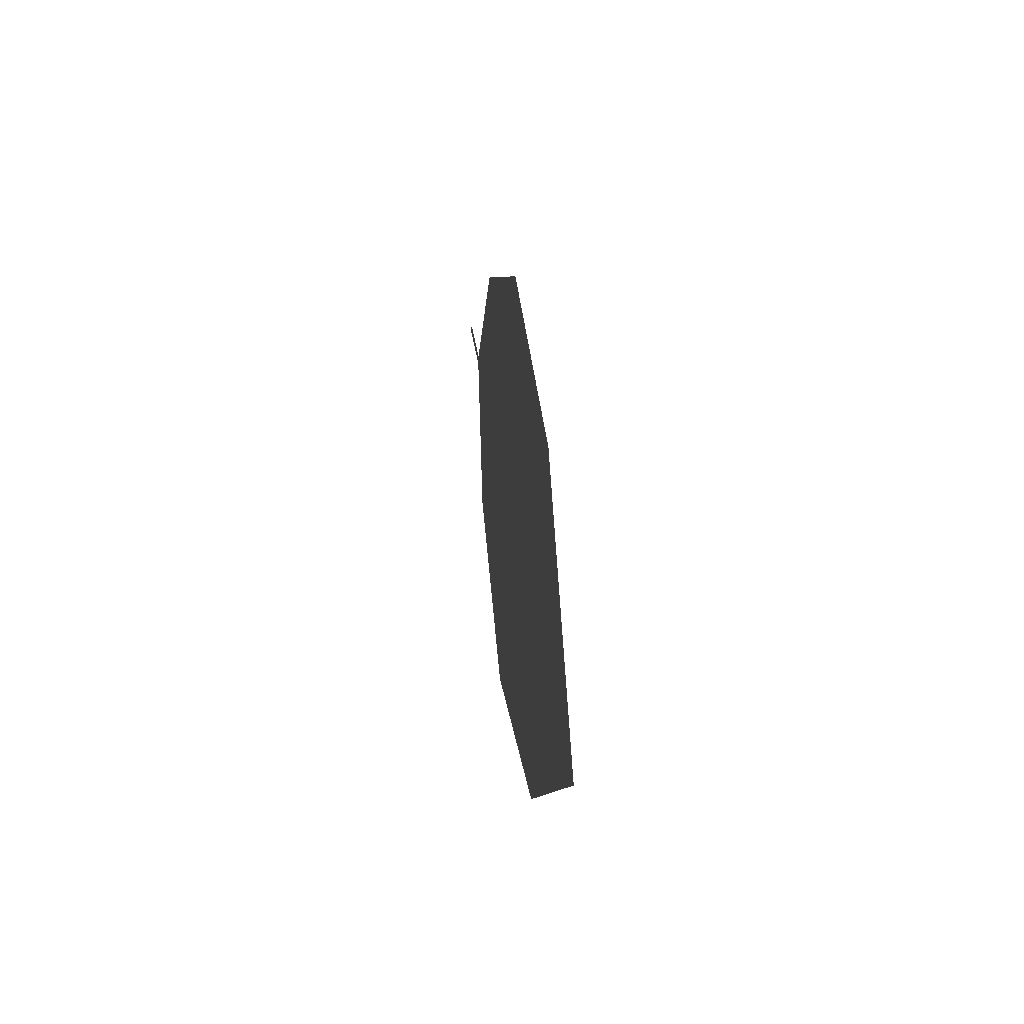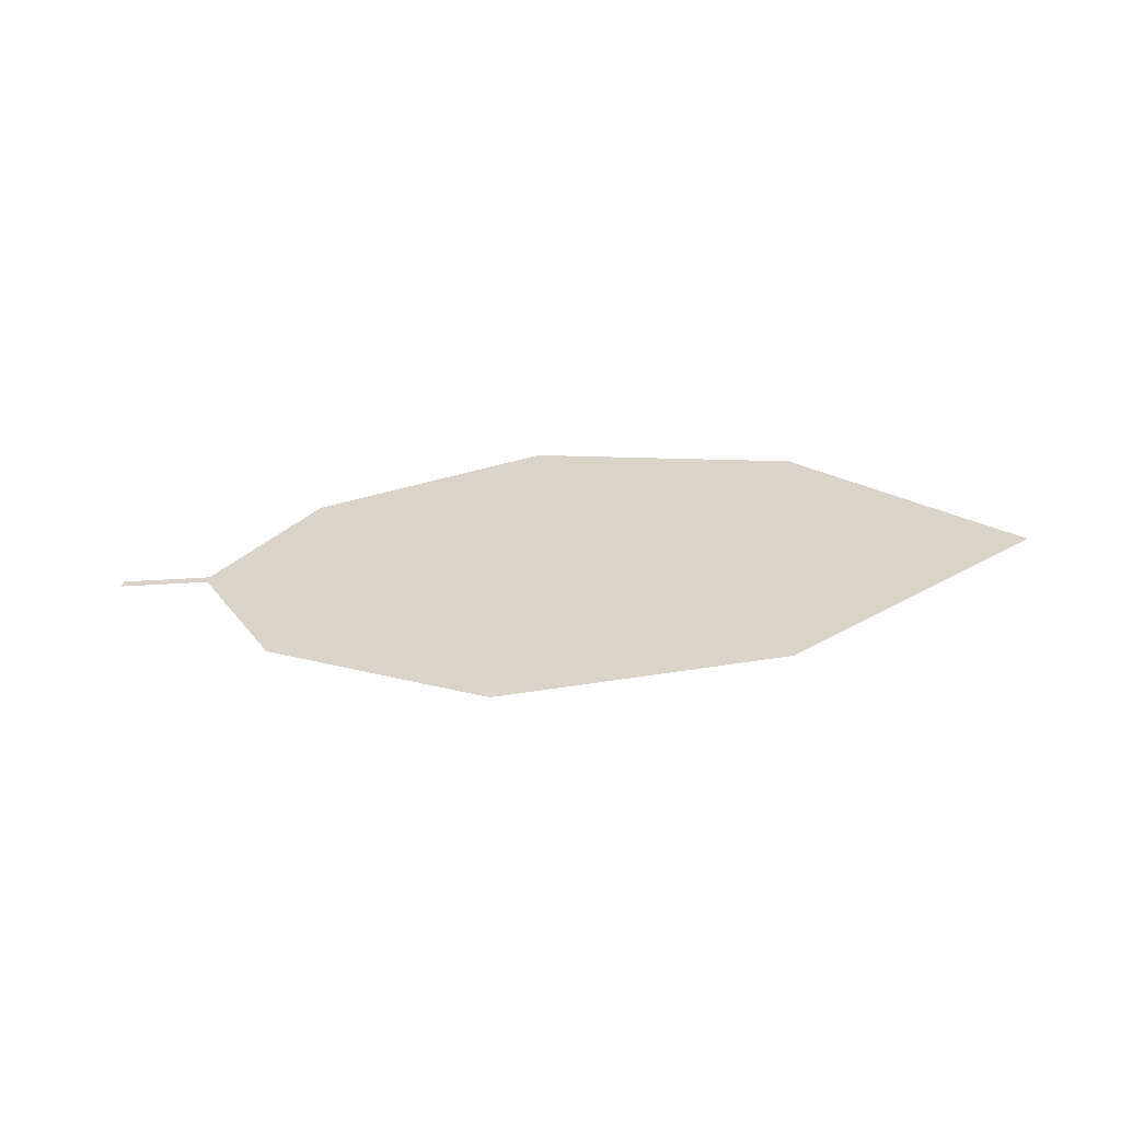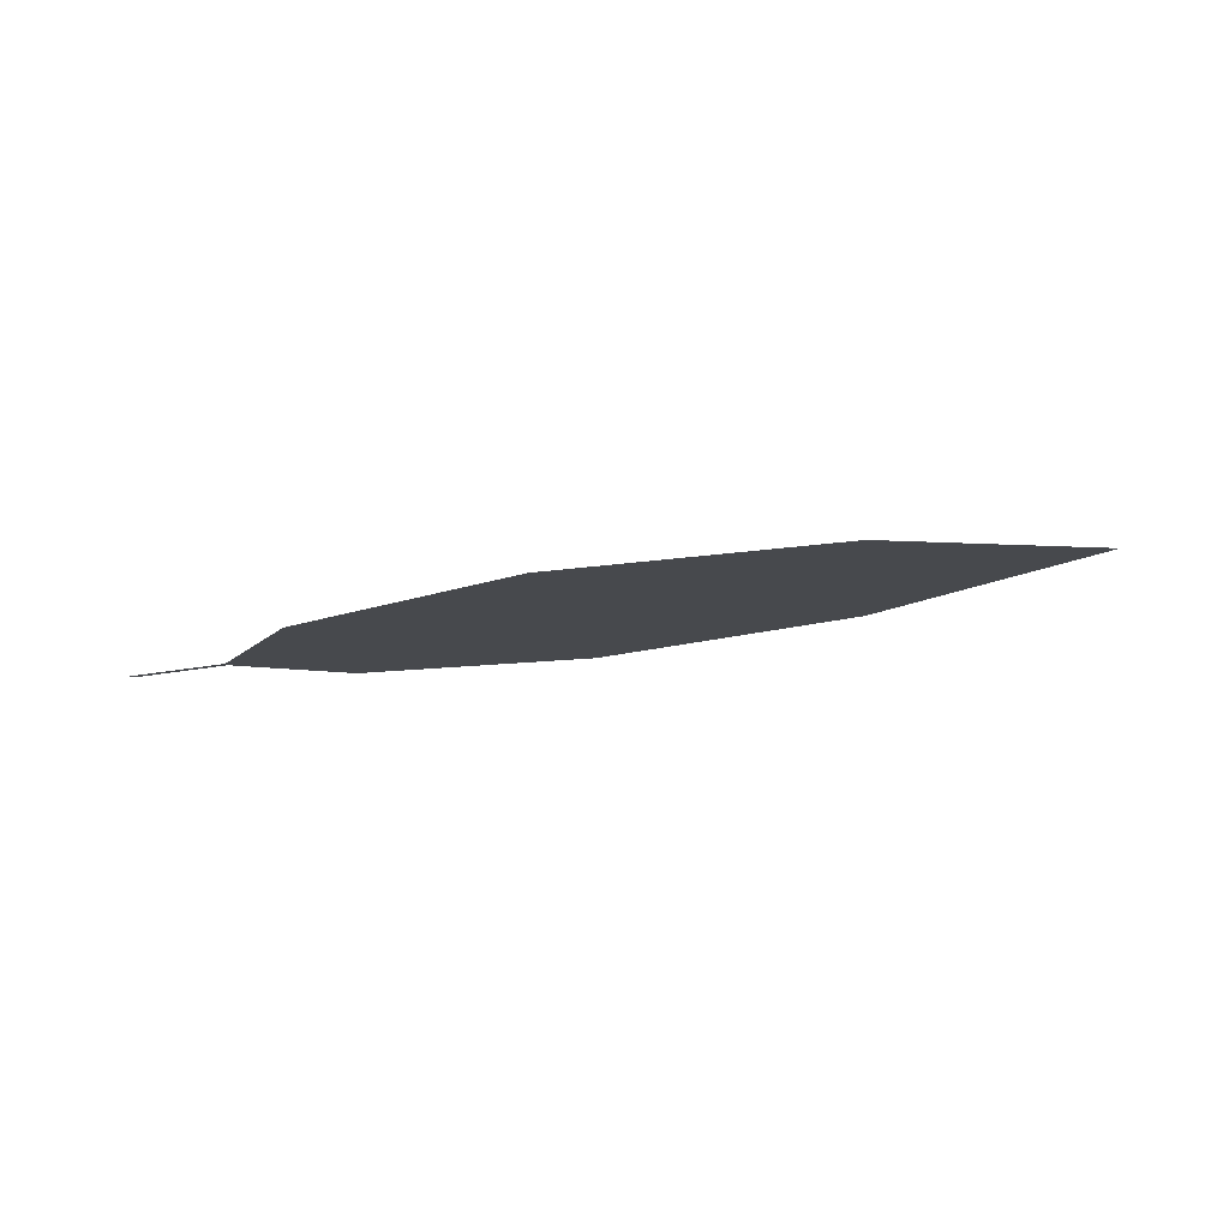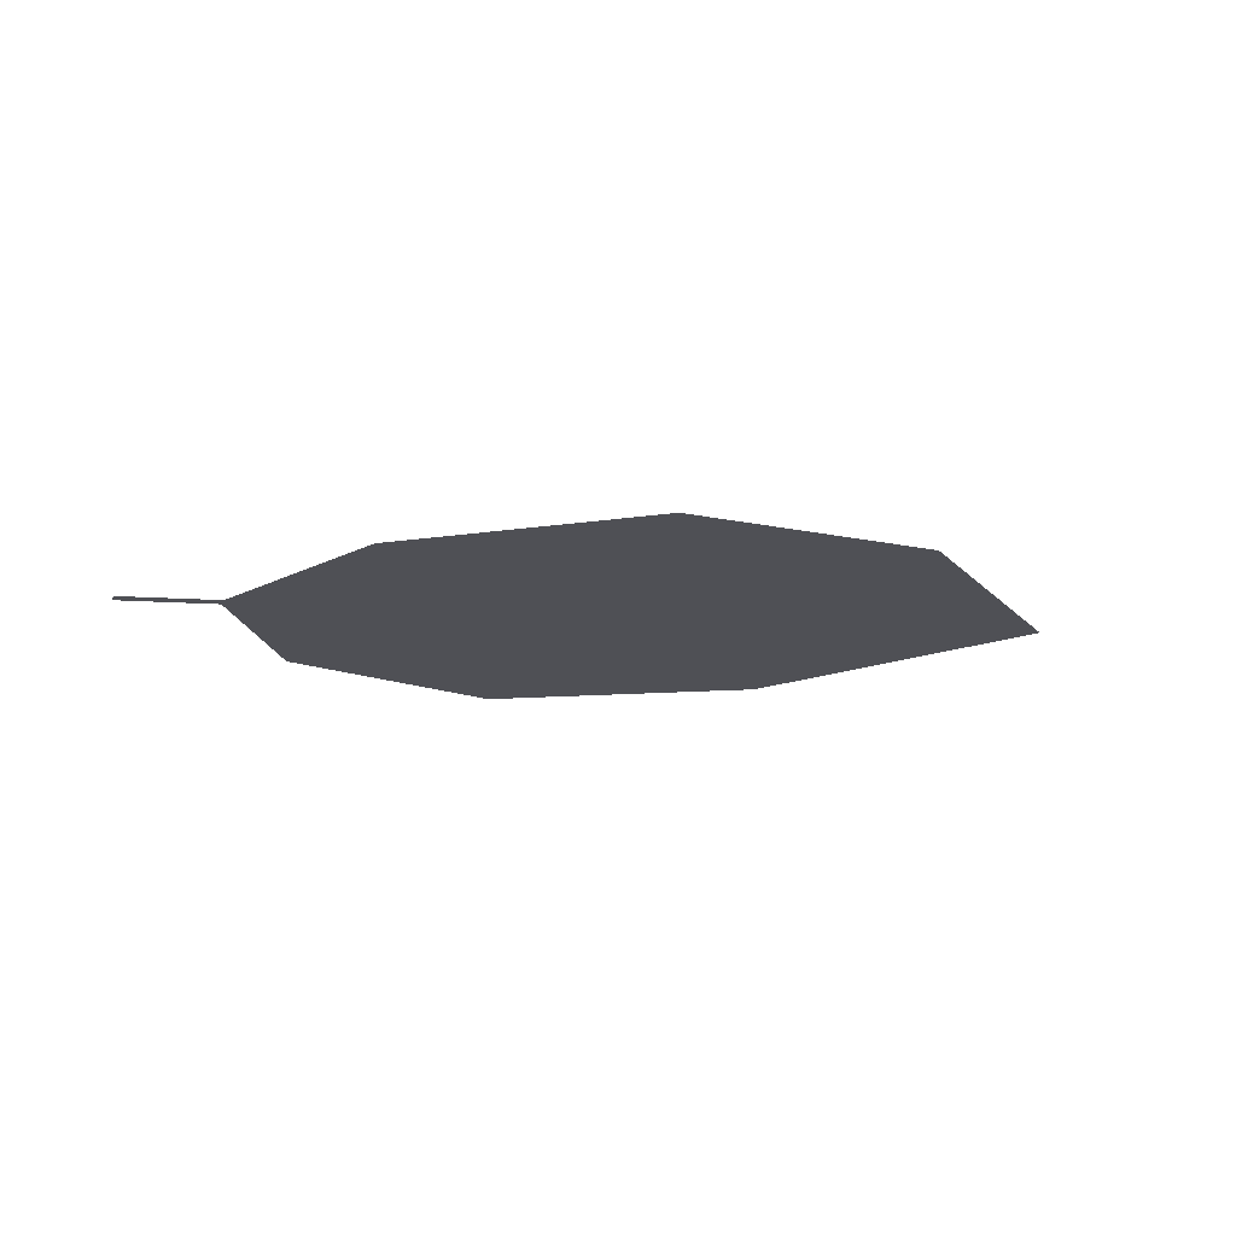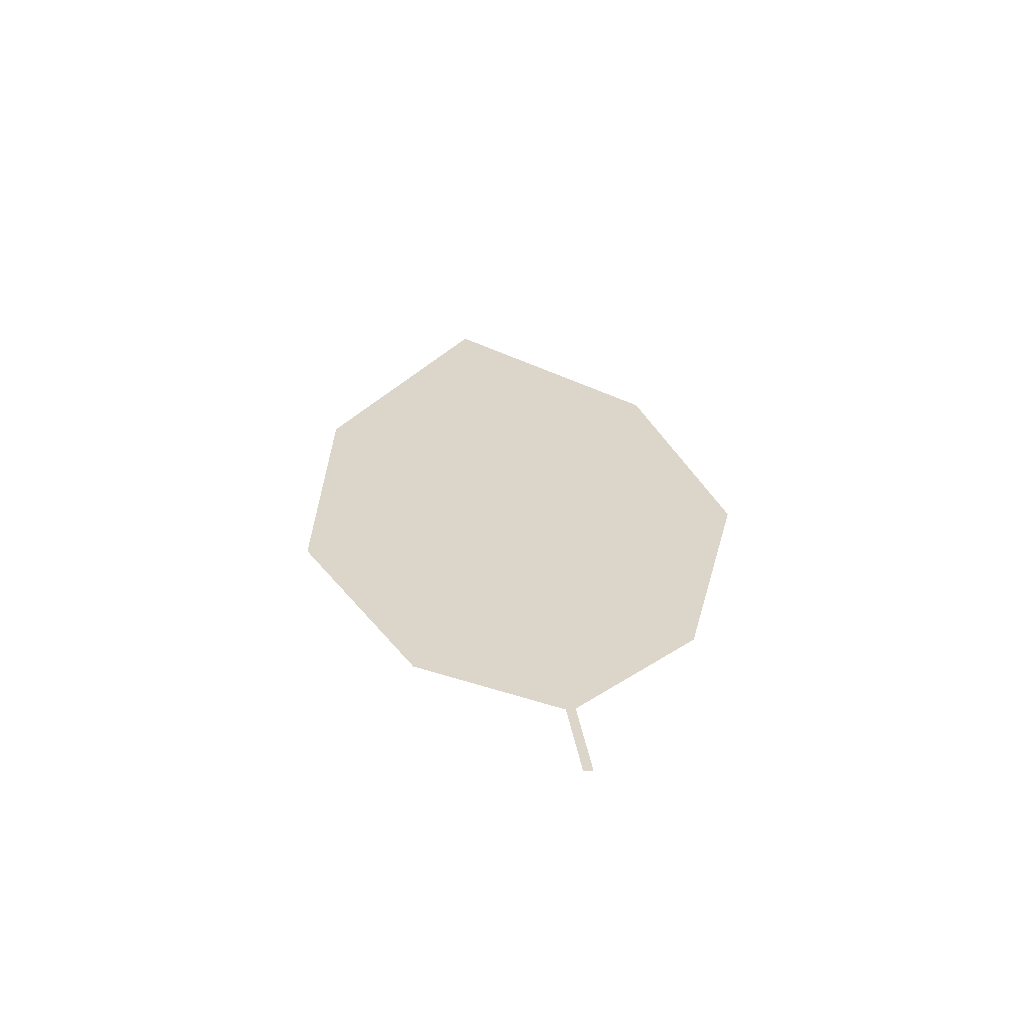
<metadata>
{"format":"obj","ext":"obj","renderer":"f3d","projection":"perspective","resolution":1024,"background":"white","views":[{"elev":40.7,"azim":90.5,"up":"+Z"},{"elev":33.7,"azim":-7.5,"up":"+Y"},{"elev":-8.0,"azim":-6.0,"up":"+Y"},{"elev":-21.1,"azim":-35.4,"up":"+Y"},{"elev":23.6,"azim":-110.4,"up":"+Y"}]}
</metadata>
<code>
o Leaves.122_leaves.122
v 0.07121 0.03413 2.21
v 0.08577 0.03584 2.213
v 0.07153 0.03408 2.208
v 0.07121 0.03413 2.21
v 0.08577 0.03584 2.213
v 0.07153 0.03408 2.208
v 0.0861 0.03579 2.211
v 0.1871 0.04598 2.203
v 0.1054 0.03679 2.193
v 0.0861 0.03579 2.211
v 0.1871 0.04598 2.203
v 0.1054 0.03679 2.193
v 0.145 0.04058 2.187
v 0.145 0.04058 2.187
v 0.217 0.05126 2.241
v 0.1741 0.04796 2.262
v 0.1288 0.04306 2.26
v 0.1741 0.04796 2.262
v 0.1288 0.04306 2.26
v 0.217 0.05126 2.241
v 0.09564 0.03828 2.237
v 0.09564 0.03828 2.237
f 1 2 5 4
f 1 3 10 2
f 3 1 4 6
f 4 5 7 6
f 10 3 6 7
f 18 8 7 5
f 8 14 9 7
f 12 10 7 9
f 16 2 10 11
f 11 10 12 13
f 13 12 9 14
f 11 13 14 8
f 15 11 8 20
f 16 11 15
f 17 16 18 19
f 2 16 17 22
f 16 15 20 18
f 5 21 19 18
f 18 20 8
f 22 17 19 21
f 2 22 21 5

</code>
